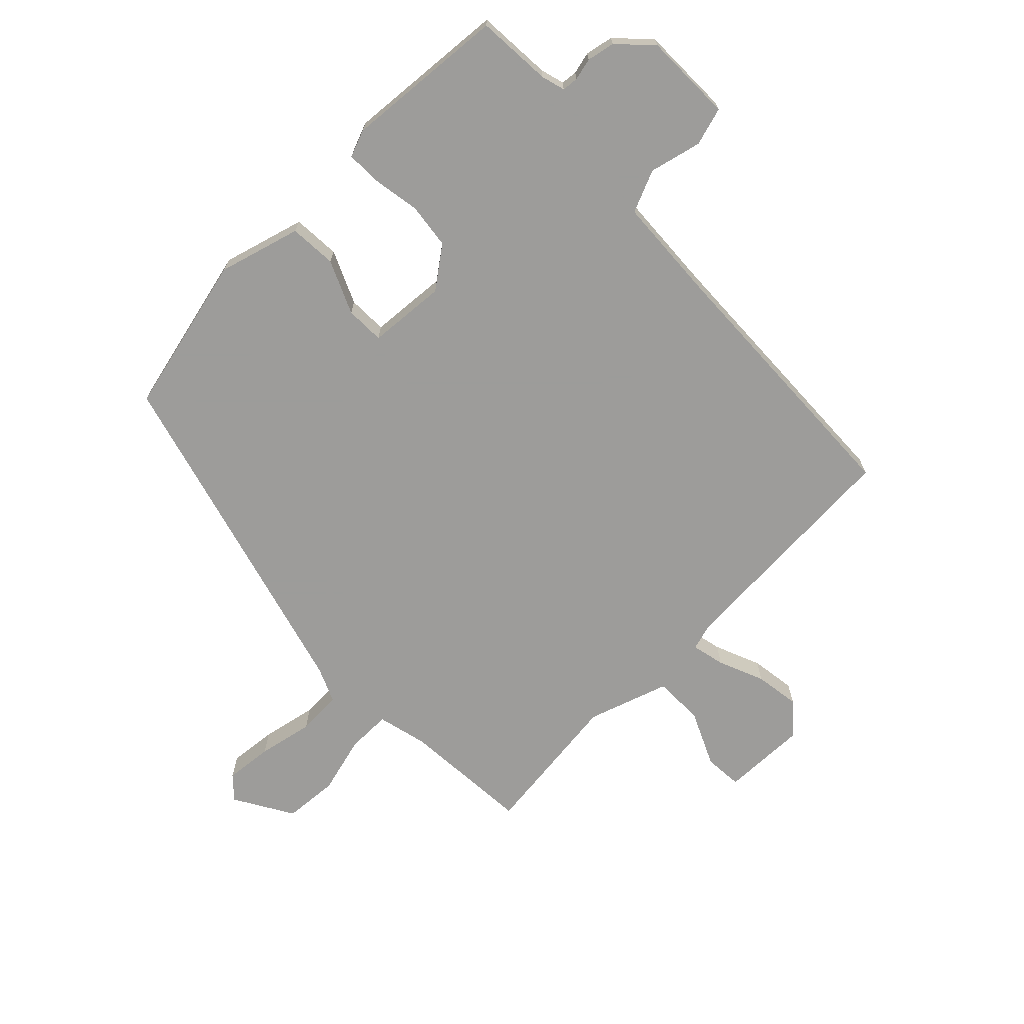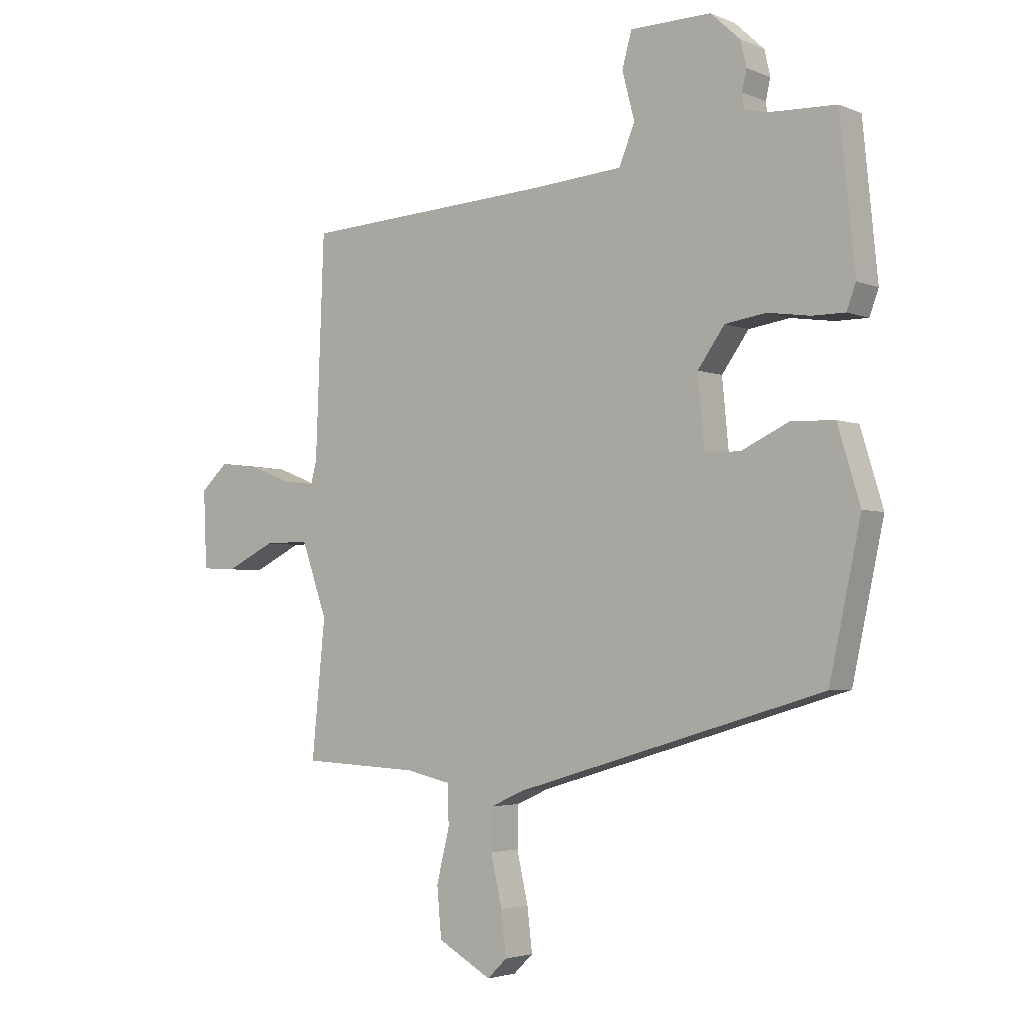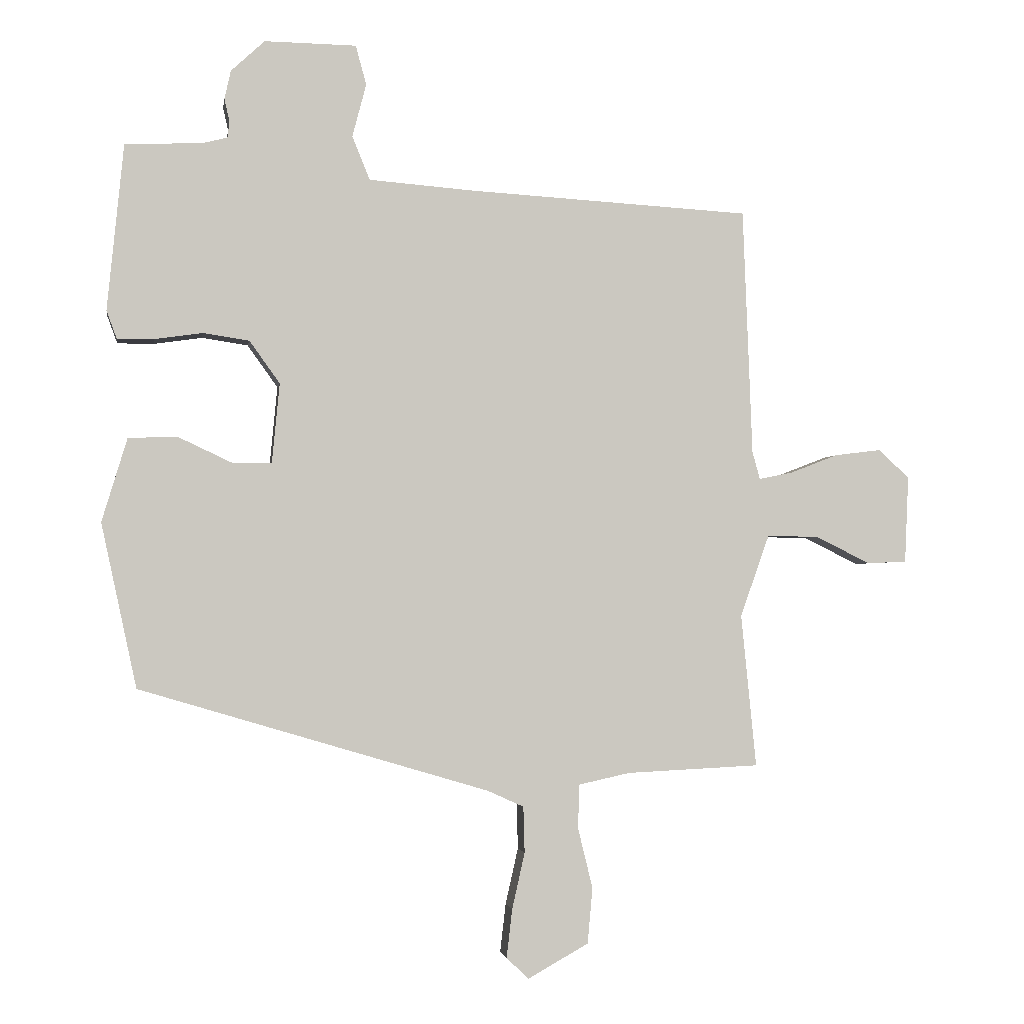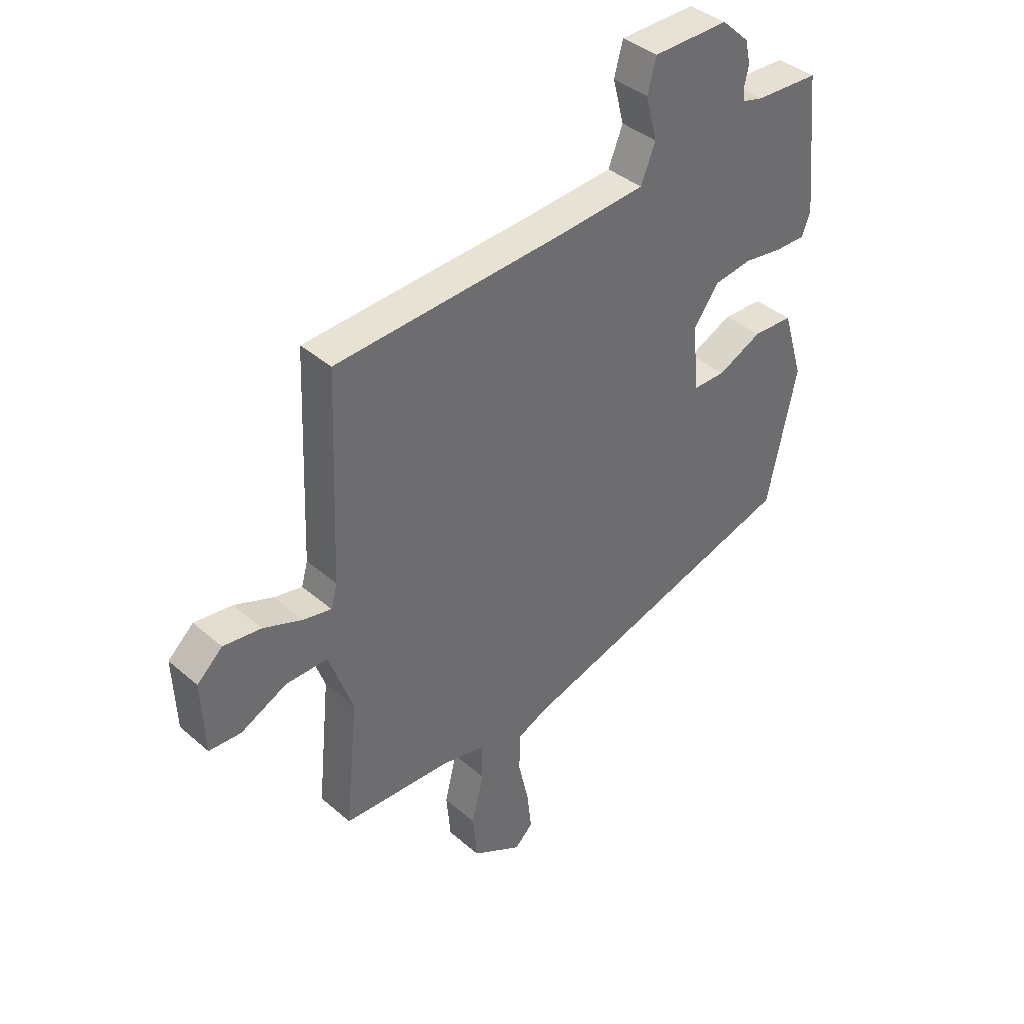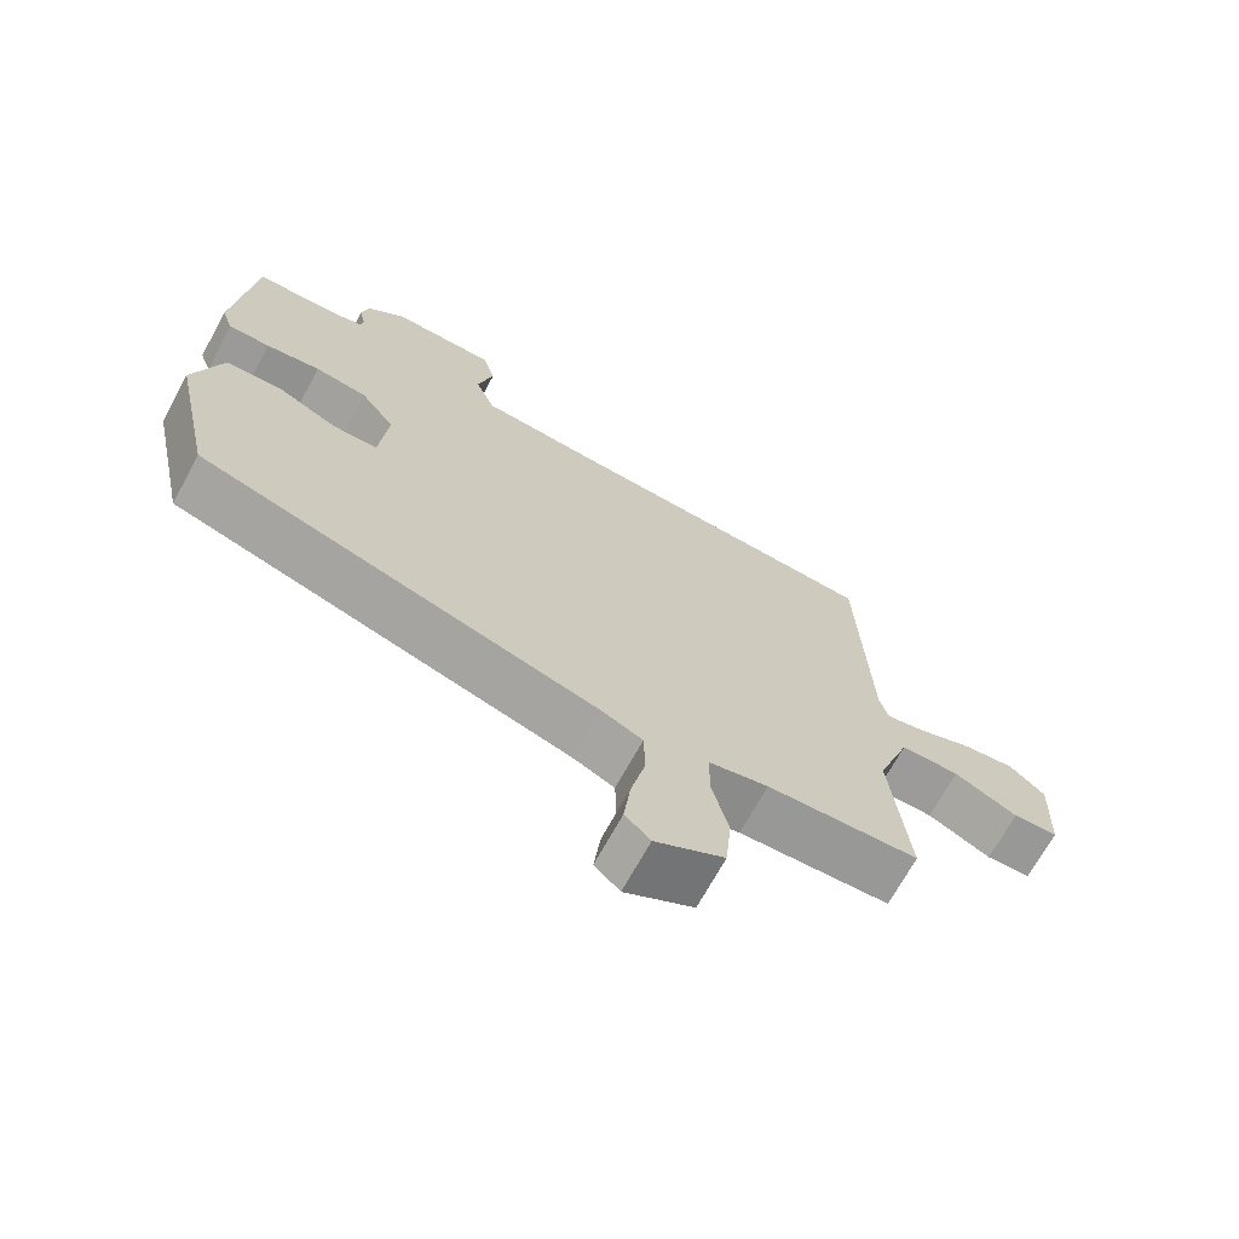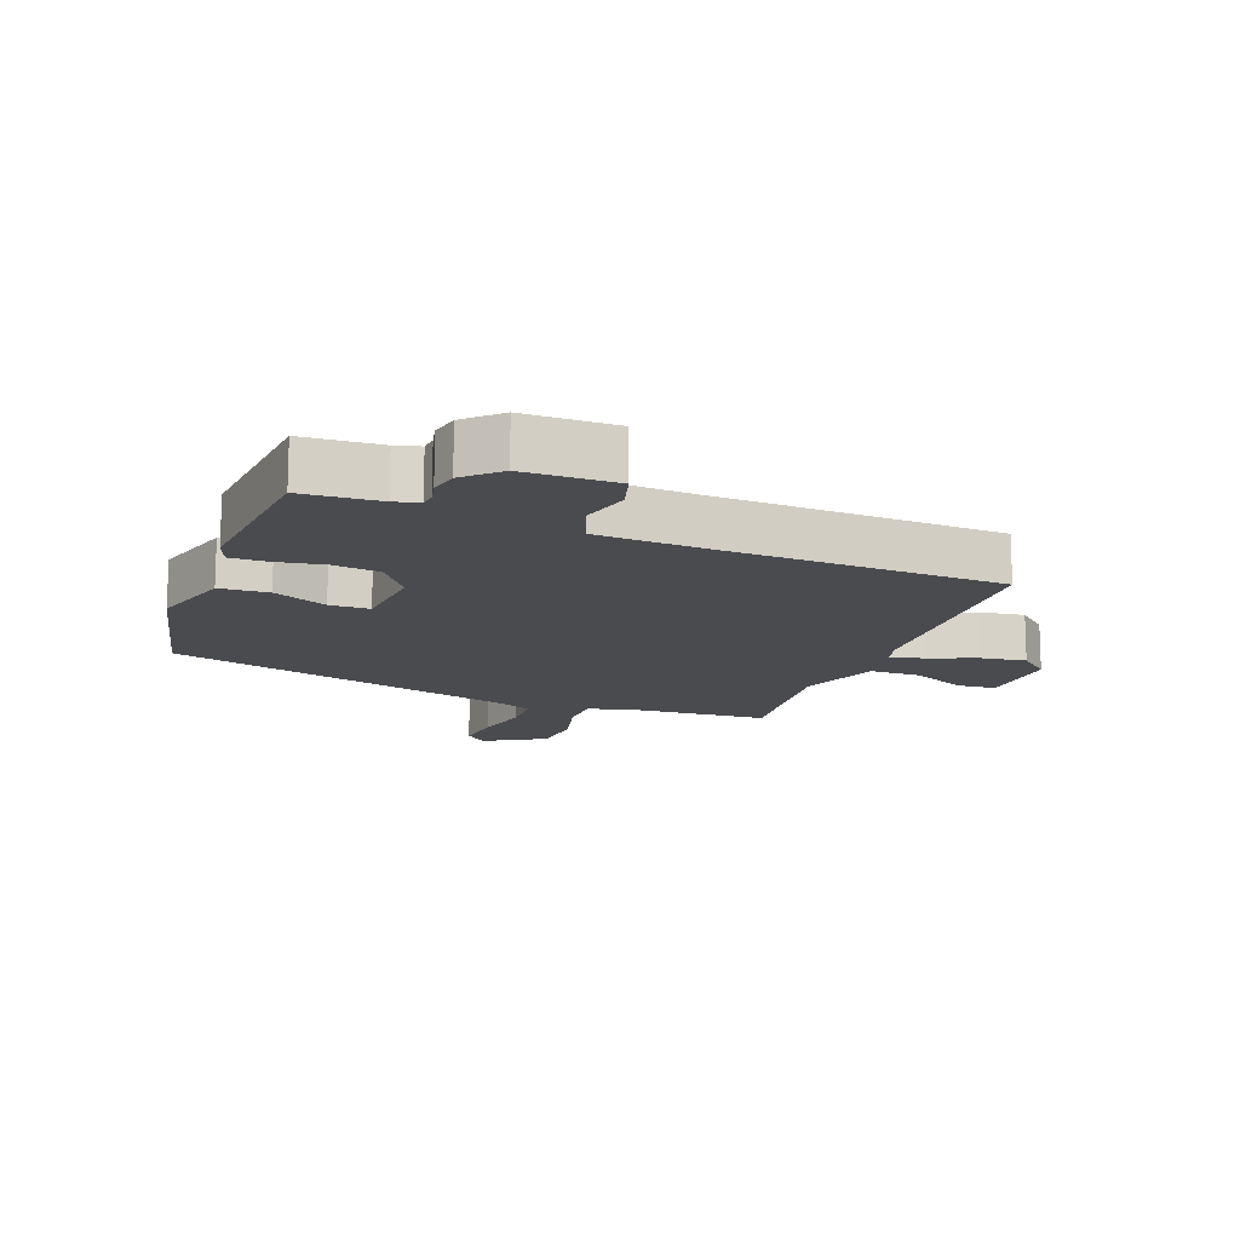
<metadata>
{"format":"obj","ext":"obj","renderer":"f3d","projection":"perspective","resolution":1024,"background":"white","views":[{"elev":-70.0,"azim":-44.5,"up":"+Y"},{"elev":-3.3,"azim":-143.3,"up":"+Z"},{"elev":-2.2,"azim":-8.7,"up":"+Z"},{"elev":39.0,"azim":137.1,"up":"+Z"},{"elev":-69.5,"azim":-28.6,"up":"+Z"},{"elev":-14.1,"azim":-19.9,"up":"+Y"}]}
</metadata>
<code>
v -0.488 0.07 -0.34
v -0.544 0.07 -0.08
v -0.504 0.07 0.052
v -0.427 0.07 0.055
v -0.342 0.07 0.015
v -0.279 0.07 0.015
v -0.267 0.07 0.141
v -0.315 0.07 0.208
v -0.388 0.07 0.219
v -0.464 0.07 0.208
v -0.522 0.07 0.208
v -0.538 0.07 0.252
v -0.512 0.07 0.515
v -0.39 0.07 0.52
v -0.351 0.07 0.53
v -0.348 0.07 0.556
v -0.356 0.07 0.592
v -0.346 0.07 0.637
v -0.293 0.07 0.686
v -0.148 0.07 0.684
v -0.131 0.07 0.622
v -0.153 0.07 0.538
v -0.125 0.07 0.469
v 0.041 0.07 0.456
v 0.486 0.07 0.43
v 0.501 0.07 0.04
v 0.513 0.07 -0.004
v 0.567 0.07 0.007
v 0.642 0.07 0.036
v 0.715 0.07 0.045
v 0.764 0.07 0
v 0.758 0.07 -0.138
v 0.696 0.07 -0.141
v 0.608 0.07 -0.098
v 0.527 0.07 -0.097
v 0.481 0.07 -0.227
v 0.505 0.07 -0.469
v 0.295 0.07 -0.479
v 0.213 0.07 -0.497
v 0.212 0.07 -0.568
v 0.235 0.07 -0.662
v 0.227 0.07 -0.75
v 0.131 0.07 -0.804
v 0.096 0.07 -0.77
v 0.105 0.07 -0.693
v 0.125 0.07 -0.604
v 0.123 0.07 -0.531
v 0.066 0.07 -0.505
v -0.488 0 -0.34
v -0.544 0 -0.08
v -0.504 0 0.052
v -0.427 0 0.055
v -0.342 0 0.015
v -0.279 0 0.015
v -0.267 0 0.141
v -0.315 0 0.208
v -0.388 0 0.219
v -0.464 0 0.208
v -0.522 0 0.208
v -0.538 0 0.252
v -0.512 0 0.515
v -0.39 0 0.52
v -0.351 0 0.53
v -0.348 0 0.556
v -0.356 0 0.592
v -0.346 0 0.637
v -0.293 0 0.686
v -0.148 0 0.684
v -0.131 0 0.622
v -0.153 0 0.538
v -0.125 0 0.469
v 0.041 0 0.456
v 0.486 0 0.43
v 0.501 0 0.04
v 0.513 0 -0.004
v 0.567 0 0.007
v 0.642 0 0.036
v 0.715 0 0.045
v 0.764 0 0
v 0.758 0 -0.138
v 0.696 0 -0.141
v 0.608 0 -0.098
v 0.527 0 -0.097
v 0.481 0 -0.227
v 0.505 0 -0.469
v 0.295 0 -0.479
v 0.213 0 -0.497
v 0.212 0 -0.568
v 0.235 0 -0.662
v 0.227 0 -0.75
v 0.131 0 -0.804
v 0.096 0 -0.77
v 0.105 0 -0.693
v 0.125 0 -0.604
v 0.123 0 -0.531
v 0.066 0 -0.505
f 43 44 45 46
f 43 46 47
f 40 41 42 43
f 39 40 43 47
f 36 37 38
f 35 36 38 39
f 31 32 33 34
f 31 34 35
f 28 29 30 31
f 27 28 31 35
f 26 27 35 39
f 24 25 26 39
f 19 20 21 22
f 19 22 23
f 16 17 18 19
f 15 16 19 23
f 14 15 23
f 13 14 23
f 12 13 23
f 9 10 11 12
f 8 9 12 23
f 7 8 23 24
f 2 3 4 5
f 48 1 2 5
f 48 5 6
f 24 39 47 48
f 6 7 24 48
f 94 93 92 91
f 95 94 91
f 91 90 89 88
f 95 91 88 87
f 86 85 84
f 87 86 84 83
f 82 81 80 79
f 83 82 79
f 79 78 77 76
f 83 79 76 75
f 87 83 75 74
f 87 74 73 72
f 70 69 68 67
f 71 70 67
f 67 66 65 64
f 71 67 64 63
f 71 63 62
f 71 62 61
f 71 61 60
f 60 59 58 57
f 71 60 57 56
f 72 71 56 55
f 53 52 51 50
f 53 50 49 96
f 54 53 96
f 96 95 87 72
f 96 72 55 54
f 1 49 50 2
f 2 50 51 3
f 3 51 52 4
f 4 52 53 5
f 5 53 54 6
f 6 54 55 7
f 7 55 56 8
f 8 56 57 9
f 9 57 58 10
f 10 58 59 11
f 11 59 60 12
f 12 60 61 13
f 13 61 62 14
f 14 62 63 15
f 15 63 64 16
f 16 64 65 17
f 17 65 66 18
f 18 66 67 19
f 19 67 68 20
f 20 68 69 21
f 21 69 70 22
f 22 70 71 23
f 23 71 72 24
f 24 72 73 25
f 25 73 74 26
f 26 74 75 27
f 27 75 76 28
f 28 76 77 29
f 29 77 78 30
f 30 78 79 31
f 31 79 80 32
f 32 80 81 33
f 33 81 82 34
f 34 82 83 35
f 35 83 84 36
f 36 84 85 37
f 37 85 86 38
f 38 86 87 39
f 39 87 88 40
f 40 88 89 41
f 41 89 90 42
f 42 90 91 43
f 43 91 92 44
f 44 92 93 45
f 45 93 94 46
f 46 94 95 47
f 47 95 96 48
f 48 96 49 1

</code>
